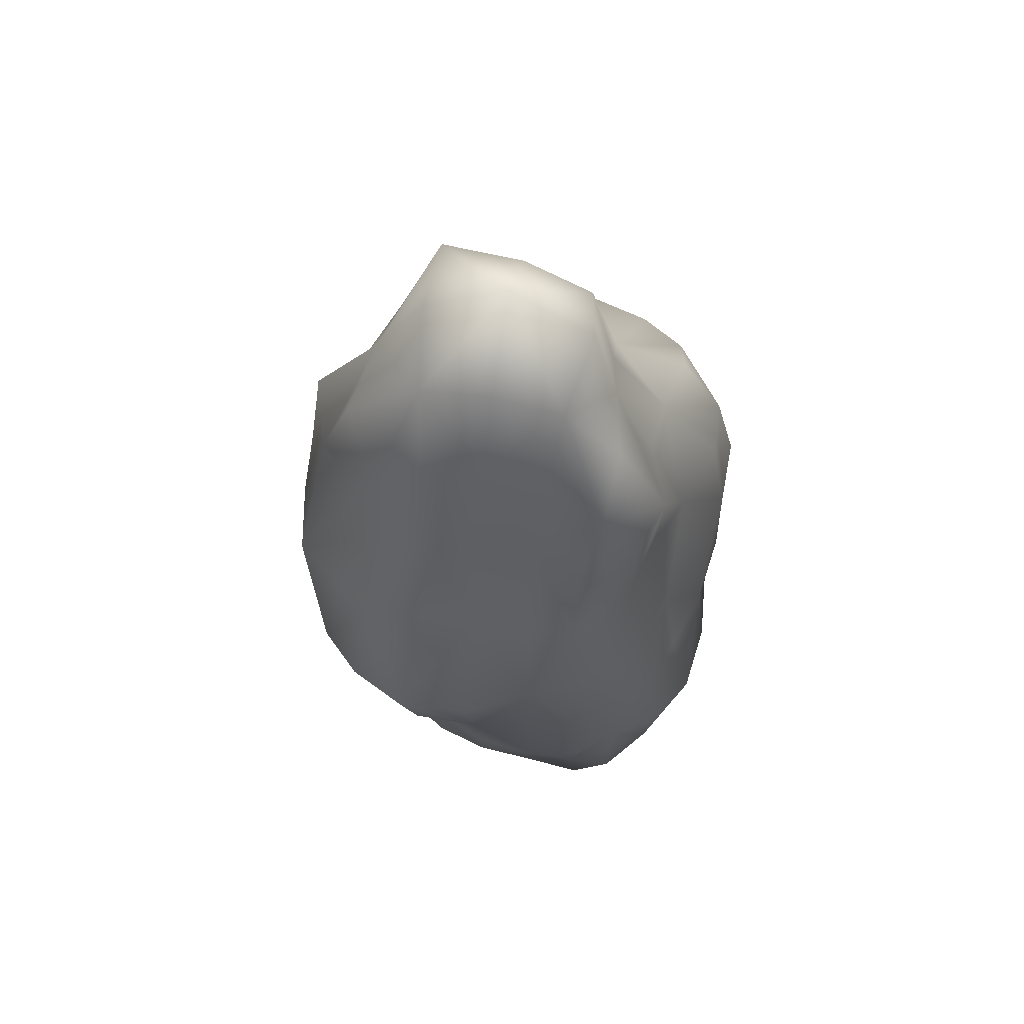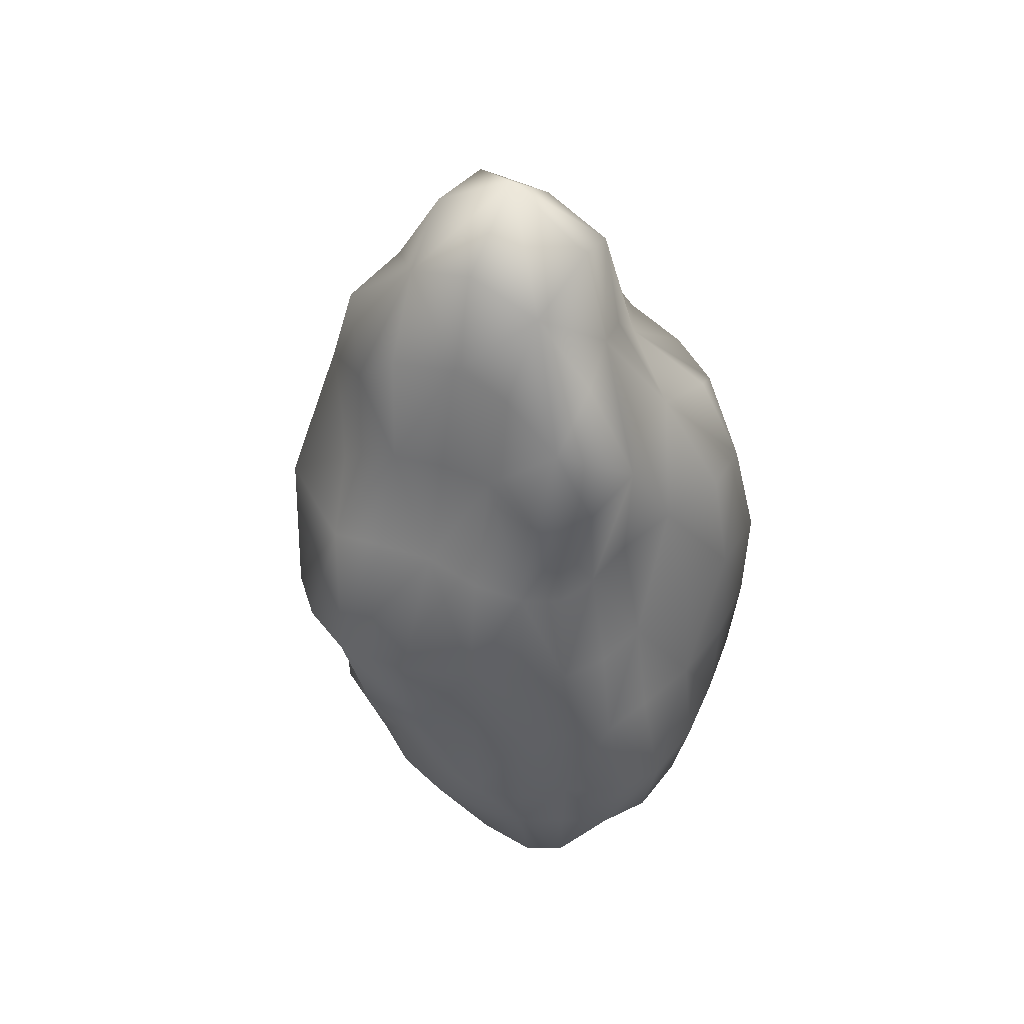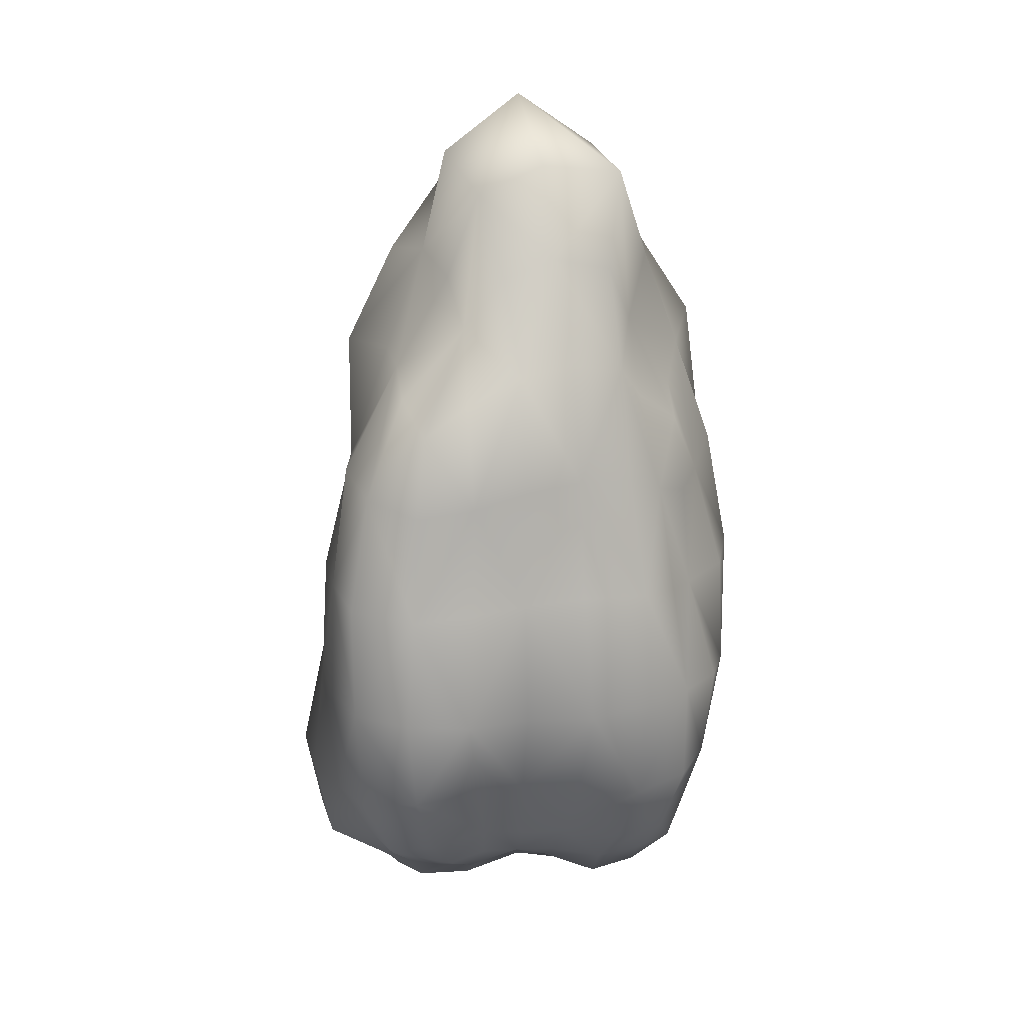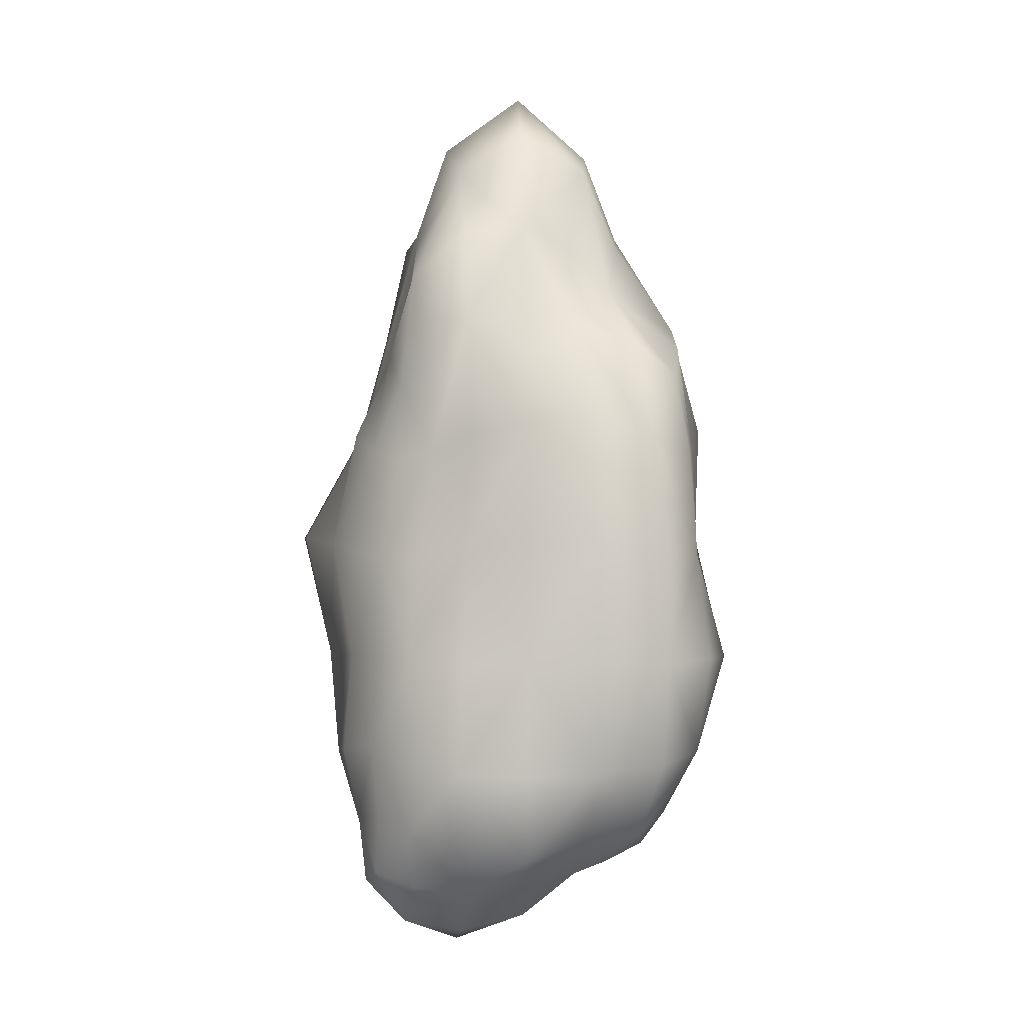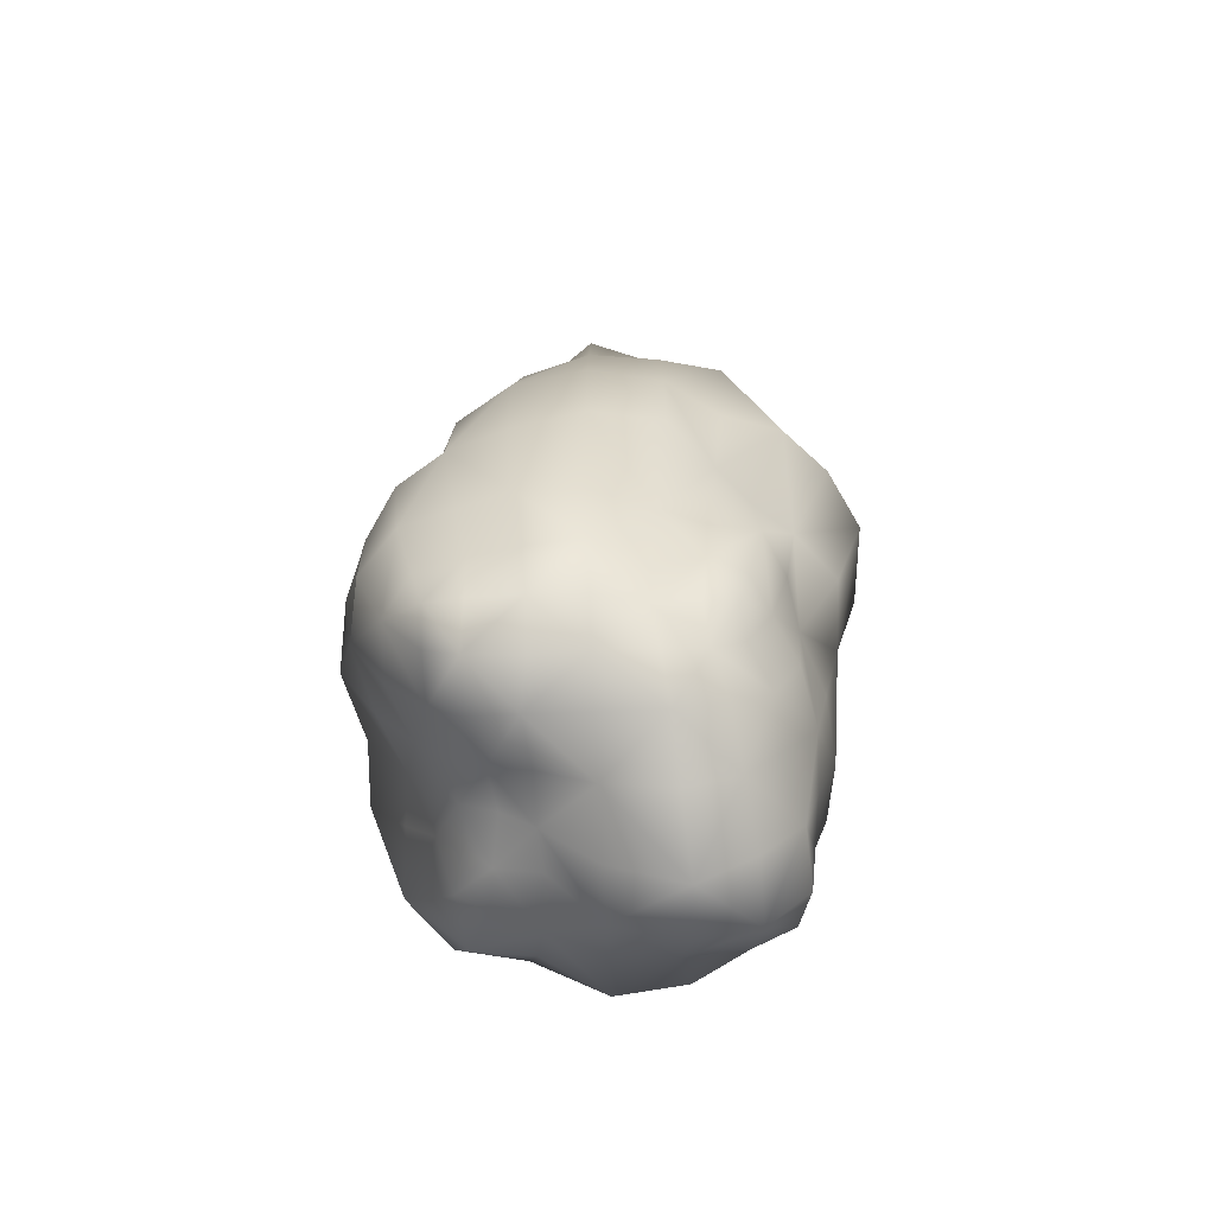
<metadata>
{"format":"obj","ext":"obj","renderer":"f3d","projection":"perspective","resolution":1024,"background":"white","views":[{"elev":65.1,"azim":-168.7,"up":"+Y"},{"elev":48.3,"azim":-150.6,"up":"+Y"},{"elev":17.9,"azim":-20.1,"up":"+Y"},{"elev":-0.1,"azim":-92.4,"up":"+Y"},{"elev":-70.6,"azim":92.7,"up":"+Y"}]}
</metadata>
<code>
o Stone_F_3_LOD1
v -0.4697 -0.89 0.4697
v -0.4349 -0.7422 0.6047
v -0.6547 -0.7542 0.6547
v -0.7061 -0.8231 0.4998
v -0.4746 -0.5388 0.7361
v -0.7685 -0.5667 0.7685
v -0.9872 -0.6423 0.6155
v 0 -0.9007 0.4678
v -0 -0.7897 0.6303
v -0.2232 -0.7639 0.6068
v -0.2307 -0.8458 0.4335
v 0 -0.599 0.7873
v -0.2543 -0.5761 0.7566
v 0.5368 -0.9913 0.5368
v 0.5005 -0.8239 0.7071
v 0.2519 -0.8428 0.7033
v 0.28 -1.02 0.5438
v 0.5613 -0.6025 0.8907
v 0.2887 -0.6336 0.8943
v 0.8101 -0.5693 0.5161
v 0.7491 -0.5577 0.7491
v 0.6945 -0.785 0.6945
v 0.7276 -0.8402 0.5136
v -1.005 -0.6798 0.3165
v -0.7753 -0.9017 0.2733
v -1.175 -0.7606 -0
v -0.8515 -0.9725 -0
v -0.6255 -1.155 -0
v -0.4842 -0.9257 0.2534
v -0.3291 -1.192 -0
v -0.2672 -0.9479 0.2672
v 0 -1.125 -0
v 0 -0.958 0.2708
v 0.3026 -1.086 -0
v 0.3006 -1.078 0.3006
v 0.5422 -1.021 -0
v 0.5107 -0.9675 0.2652
v 0.737 -0.8779 -0
v 0.7374 -0.8707 0.262
v 0.902 -0.6468 -0
v 0.8637 -0.6208 0.2811
v -1.143 -0.7374 -0.351
v -0.8799 -0.9871 -0.3043
v -1.02 -0.6557 -0.6337
v -0.8707 -0.9544 -0.6053
v -0.6589 -1.175 -0.6589
v -0.6775 -1.231 -0.3398
v -0.3256 -1.181 -0.6458
v -0.3669 -1.337 -0.3669
v 0 -1.103 -0.5935
v 0 -1.201 -0.3313
v 0.2842 -1.035 -0.5532
v 0.3107 -1.118 -0.3107
v 0.4831 -0.9101 -0.4831
v 0.5315 -1 -0.2745
v 0.6419 -0.7719 -0.4587
v 0.6551 -0.8034 -0.2376
v 0.7611 -0.5491 -0.4887
v 0.7583 -0.5768 -0.2547
v -0.802 -0.5823 -0.802
v -0.814 -0.8777 -0.814
v -0.5748 -0.6124 -0.9147
v -0.608 -0.9578 -0.875
v -0.2981 -0.6491 -0.9314
v -0.2961 -0.9646 -0.8522
v 0 -0.6597 -0.9331
v 0 -0.8911 -0.7529
v 0.2816 -0.6216 -0.8656
v 0.2629 -0.8732 -0.7404
v 0.4866 -0.5476 -0.7575
v 0.4556 -0.768 -0.637
v 0.6661 -0.5192 -0.6661
v 0.6148 -0.7233 -0.6148
v -0.4917 2.328 0.4917
v -0.8802 2.005 0.6111
v -0.8288 1.843 0.8288
v -0.6036 2.001 0.8685
v -1.106 1.492 0.6796
v -0.8954 1.42 0.8954
v -0.5937 1.456 0.9493
v -0.3208 1.544 1.024
v -0.3015 2.131 0.8712
v 0 1.559 0.9784
v 0 2.179 0.8592
v 0 2.693 0.5708
v -0.2832 2.602 0.5504
v 0.3017 1.527 0.9442
v 0.2909 2.119 0.8346
v 0.5309 1.429 0.8347
v 0.4733 1.927 0.6641
v 0.4788 2.321 0.4788
v 0.3072 2.632 0.6044
v 0.7247 1.373 0.7247
v 0.6783 1.786 0.6783
v 0.8735 1.438 0.5522
v 0.7127 1.944 0.5043
v -0.5623 2.689 1e-06
v -0.7779 2.152 1e-06
v -0.808 2.109 0.2831
v -0.5065 2.578 0.2636
v -0.9985 1.563 1e-06
v -1.126 1.567 0.3456
v 0 3.17 0.3902
v -0.3596 3.03 0.3596
v 0 3.516 1e-06
v -0.4278 3.22 1e-06
v 0.6391 2.651 0.3226
v 0.4335 3.125 0.4335
v 0.6932 2.761 1e-06
v 0.4339 3.228 1e-06
v 1.057 1.552 0.3289
v 0.8526 2.125 0.2961
v 1.142 1.594 1e-06
v 1.051 2.244 1e-06
v -0.6137 2.398 -0.6137
v -0.7931 1.974 -0.5555
v -0.9101 2.145 -0.3128
v -0.6413 2.652 -0.3235
v -0.8001 1.421 -0.512
v -0.8758 1.511 -0.2851
v 0 3.212 -0.4213
v -0.3485 3.015 -0.3485
v 0 2.707 -0.5963
v -0.3012 2.624 -0.5911
v 0.7651 2.72 -0.3786
v 0.3769 3.052 -0.3769
v 0.5987 2.39 -0.5987
v 0.3325 2.663 -0.6615
v 1.109 1.563 -0.3414
v 0.9508 2.159 -0.3247
v 1.057 1.481 -0.653
v 0.7705 1.965 -0.5411
v -0.5337 1.43 -0.8398
v -0.6929 1.365 -0.6929
v -0.6773 1.785 -0.6773
v -0.5257 1.957 -0.7462
v 0 2.142 -0.7508
v -0.247 2.067 -0.6839
v 0 1.544 -0.9098
v -0.3004 1.525 -0.9389
v 0.5222 1.955 -0.7408
v 0.276 2.101 -0.7837
v 0.5935 1.456 -0.949
v 0.3014 1.526 -0.943
v 0.797 1.393 -0.797
v 0.6799 1.786 -0.6799
v -0.6873 0.2875 1.118
v -0.9985 0.2925 0.9985
v -0.9342 -0.2093 0.9342
v -0.568 -0.2137 0.9019
v -1.219 0.2871 0.7426
v -1.177 -0.2595 0.7207
v 0 -0.2696 0.9819
v -0.2918 -0.2447 0.8705
v 0 0.277 1.203
v -0.3466 0.2799 1.103
v 0.6353 -0.2339 1.023
v 0.339 -0.2767 1.072
v 0.64 0.2878 1.032
v 0.3564 0.2797 1.146
v 0.9157 -0.216 0.5756
v 0.8349 -0.1898 0.8349
v 1.036 0.2878 0.6421
v 0.8794 0.2931 0.8794
v 0.9963 -0.2719 -0
v 1.003 -0.2657 0.3227
v 1.197 0.277 0
v 1.128 0.2798 0.3522
v 0.79 -0.195 -0.5058
v 0.8898 -0.2478 -0.2964
v 0.9011 0.2883 -0.5686
v 1.132 0.2798 -0.3532
v 0.5365 -0.2043 -0.8454
v 0.7437 -0.1719 -0.7437
v 0.5742 0.2882 -0.9113
v 0.725 0.2938 -0.725
v 0 -0.2726 -1.001
v 0.2969 -0.2481 -0.892
v 0 0.2773 -1.102
v 0.3483 0.2798 -1.111
v -0.6207 -0.2295 -0.9968
v -0.3311 -0.2714 -1.038
v -0.5978 0.2881 -0.9544
v -0.324 0.2802 -1.004
v -1.072 -0.242 -0.6625
v -0.8339 -0.1896 -0.8339
v -1.007 0.2879 -0.6266
v -0.801 0.2934 -0.801
v -1.27 -0.3147 -0
v -1.229 -0.3017 -0.3758
v -1.203 0.277 0
v -1.097 0.2799 -0.3453
v -1.229 -0.3017 0.3757
v -1.248 0.2794 0.3797
v -0.9336 0.855 0.9336
v -0.5982 0.865 0.9557
v -1.225 0.8967 0.7455
v 0 0.9167 1.041
v -0.3232 0.902 1.003
v 0.5841 0.862 0.9301
v 0.3453 0.9124 1.099
v 1.014 0.8719 0.63
v 0.7594 0.8302 0.7594
v 1.225 0.9363 0
v 1.171 0.9203 0.3618
v 0.9907 0.8691 -0.6173
v 1.158 0.9189 -0.3589
v 0.6883 0.8844 -1.12
v 0.9082 0.8514 -0.9082
v 0 0.9384 -1.245
v 0.3859 0.9318 -1.276
v -0.5912 0.8635 -0.943
v -0.3389 0.9094 -1.071
v -0.9264 0.8616 -0.5821
v -0.78 0.8331 -0.78
v -1.164 0.9298 0
v -1.009 0.9026 -0.3245
v -1.226 0.9263 0.3745
f 1 2 3
f 4 1 3
f 5 6 3
f 3 2 5
f 7 4 3
f 3 6 7
f 8 9 10
f 10 11 8
f 12 13 10
f 10 9 12
f 5 2 10
f 10 13 5
f 1 11 10
f 2 1 10
f 14 15 16
f 16 17 14
f 18 19 16
f 16 15 18
f 12 9 16
f 16 19 12
f 8 17 16
f 16 9 8
f 20 21 22
f 22 23 20
f 18 15 22
f 22 21 18
f 14 23 22
f 22 15 14
f 7 24 25
f 25 4 7
f 26 27 25
f 25 24 26
f 28 29 25
f 25 27 28
f 1 4 25
f 29 1 25
f 28 30 31
f 31 29 28
f 32 33 31
f 31 30 32
f 8 11 31
f 31 33 8
f 1 29 31
f 11 1 31
f 32 34 35
f 35 33 32
f 36 37 35
f 35 34 36
f 14 17 35
f 35 37 14
f 8 33 35
f 35 17 8
f 36 38 39
f 39 37 36
f 40 41 39
f 39 38 40
f 20 23 39
f 39 41 20
f 14 37 39
f 39 23 14
f 26 42 43
f 43 27 26
f 44 45 43
f 43 42 44
f 46 47 43
f 43 45 46
f 28 27 43
f 43 47 28
f 46 48 49
f 49 47 46
f 50 51 49
f 49 48 50
f 32 30 49
f 49 51 32
f 28 47 49
f 49 30 28
f 50 52 53
f 53 51 50
f 54 55 53
f 53 52 54
f 36 34 53
f 53 55 36
f 32 51 53
f 53 34 32
f 54 56 57
f 57 55 54
f 58 59 57
f 57 56 58
f 40 38 57
f 57 59 40
f 36 55 57
f 57 38 36
f 44 60 61
f 61 45 44
f 62 63 61
f 61 60 62
f 46 45 61
f 61 63 46
f 62 64 65
f 65 63 62
f 66 67 65
f 65 64 66
f 50 48 65
f 65 67 50
f 46 63 65
f 65 48 46
f 66 68 69
f 69 67 66
f 70 71 69
f 69 68 70
f 54 52 69
f 69 71 54
f 50 67 69
f 69 52 50
f 70 72 73
f 73 71 70
f 58 56 73
f 73 72 58
f 54 71 73
f 73 56 54
f 74 75 76
f 76 77 74
f 78 79 76
f 76 75 78
f 80 77 76
f 76 79 80
f 80 81 82
f 82 77 80
f 83 84 82
f 82 81 83
f 85 86 82
f 82 84 85
f 74 77 82
f 82 86 74
f 83 87 88
f 88 84 83
f 89 90 88
f 88 87 89
f 91 92 88
f 88 90 91
f 85 84 88
f 88 92 85
f 89 93 94
f 94 90 89
f 95 96 94
f 94 93 95
f 91 90 94
f 94 96 91
f 97 98 99
f 99 100 97
f 101 102 99
f 99 98 101
f 78 75 99
f 99 102 78
f 74 100 99
f 99 75 74
f 85 103 104
f 104 86 85
f 105 106 104
f 104 103 105
f 97 100 104
f 104 106 97
f 74 86 104
f 104 100 74
f 91 107 108
f 108 92 91
f 109 110 108
f 108 107 109
f 105 103 108
f 108 110 105
f 85 92 108
f 108 103 85
f 95 111 112
f 112 96 95
f 113 114 112
f 112 111 113
f 109 107 112
f 112 114 109
f 91 96 112
f 112 107 91
f 115 116 117
f 117 118 115
f 119 120 117
f 117 116 119
f 101 98 117
f 117 120 101
f 97 118 117
f 117 98 97
f 105 121 122
f 122 106 105
f 123 124 122
f 122 121 123
f 115 118 122
f 122 124 115
f 97 106 122
f 122 118 97
f 109 125 126
f 126 110 109
f 127 128 126
f 126 125 127
f 123 121 126
f 126 128 123
f 105 110 126
f 126 121 105
f 113 129 130
f 130 114 113
f 131 132 130
f 130 129 131
f 127 125 130
f 130 132 127
f 109 114 130
f 130 125 109
f 133 134 135
f 135 136 133
f 119 116 135
f 135 134 119
f 115 136 135
f 135 116 115
f 123 137 138
f 138 124 123
f 139 140 138
f 138 137 139
f 133 136 138
f 138 140 133
f 115 124 138
f 138 136 115
f 127 141 142
f 142 128 127
f 143 144 142
f 142 141 143
f 139 137 142
f 142 144 139
f 123 128 142
f 142 137 123
f 131 145 146
f 146 132 131
f 143 141 146
f 146 145 143
f 127 132 146
f 146 141 127
f 147 148 149
f 149 150 147
f 151 152 149
f 149 148 151
f 7 6 149
f 149 152 7
f 5 150 149
f 149 6 5
f 12 153 154
f 154 13 12
f 155 156 154
f 154 153 155
f 147 150 154
f 154 156 147
f 5 13 154
f 154 150 5
f 18 157 158
f 158 19 18
f 159 160 158
f 158 157 159
f 155 153 158
f 158 160 155
f 12 19 158
f 158 153 12
f 20 161 162
f 162 21 20
f 163 164 162
f 162 161 163
f 159 157 162
f 162 164 159
f 18 21 162
f 162 157 18
f 40 165 166
f 166 41 40
f 167 168 166
f 166 165 167
f 163 161 166
f 166 168 163
f 20 41 166
f 166 161 20
f 58 169 170
f 170 59 58
f 171 172 170
f 170 169 171
f 167 165 170
f 170 172 167
f 40 59 170
f 170 165 40
f 70 173 174
f 174 72 70
f 175 176 174
f 174 173 175
f 171 169 174
f 174 176 171
f 58 72 174
f 174 169 58
f 66 177 178
f 178 68 66
f 179 180 178
f 178 177 179
f 175 173 178
f 178 180 175
f 70 68 178
f 178 173 70
f 62 181 182
f 182 64 62
f 183 184 182
f 182 181 183
f 179 177 182
f 182 184 179
f 66 64 182
f 182 177 66
f 44 185 186
f 186 60 44
f 187 188 186
f 186 185 187
f 183 181 186
f 186 188 183
f 62 60 186
f 186 181 62
f 26 189 190
f 190 42 26
f 191 192 190
f 190 189 191
f 187 185 190
f 190 192 187
f 44 42 190
f 190 185 44
f 7 152 193
f 193 24 7
f 151 194 193
f 193 152 151
f 191 189 193
f 193 194 191
f 26 24 193
f 193 189 26
f 80 79 195
f 195 196 80
f 78 197 195
f 195 79 78
f 151 148 195
f 195 197 151
f 147 196 195
f 195 148 147
f 155 198 199
f 199 156 155
f 83 81 199
f 199 198 83
f 80 196 199
f 199 81 80
f 147 156 199
f 199 196 147
f 159 200 201
f 201 160 159
f 89 87 201
f 201 200 89
f 83 198 201
f 201 87 83
f 155 160 201
f 201 198 155
f 163 202 203
f 203 164 163
f 95 93 203
f 203 202 95
f 89 200 203
f 203 93 89
f 159 164 203
f 203 200 159
f 167 204 205
f 205 168 167
f 113 111 205
f 205 204 113
f 95 202 205
f 205 111 95
f 163 168 205
f 205 202 163
f 171 206 207
f 207 172 171
f 131 129 207
f 207 206 131
f 113 204 207
f 207 129 113
f 167 172 207
f 207 204 167
f 175 208 209
f 209 176 175
f 143 145 209
f 209 208 143
f 131 206 209
f 209 145 131
f 171 176 209
f 209 206 171
f 179 210 211
f 211 180 179
f 139 144 211
f 211 210 139
f 143 208 211
f 211 144 143
f 175 180 211
f 211 208 175
f 183 212 213
f 213 184 183
f 133 140 213
f 213 212 133
f 139 210 213
f 213 140 139
f 179 184 213
f 213 210 179
f 187 214 215
f 215 188 187
f 119 134 215
f 215 214 119
f 133 212 215
f 215 134 133
f 183 188 215
f 215 212 183
f 191 216 217
f 217 192 191
f 101 120 217
f 217 216 101
f 119 214 217
f 217 120 119
f 187 192 217
f 217 214 187
f 151 197 218
f 218 194 151
f 78 102 218
f 218 197 78
f 101 216 218
f 218 102 101
f 191 194 218
f 218 216 191

</code>
